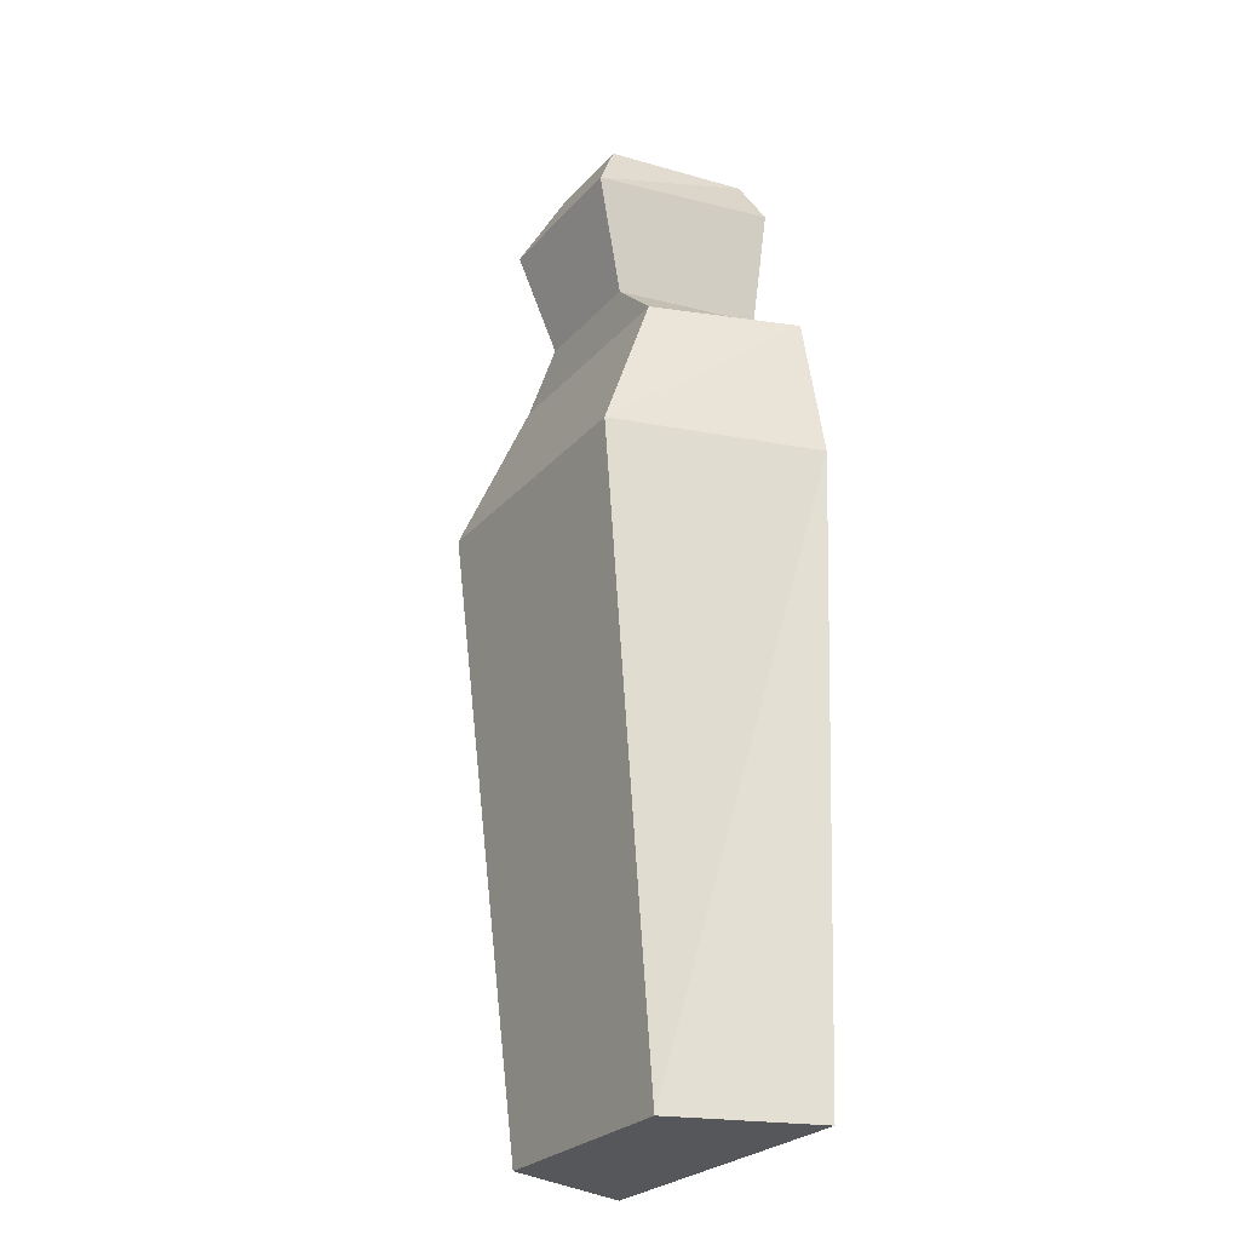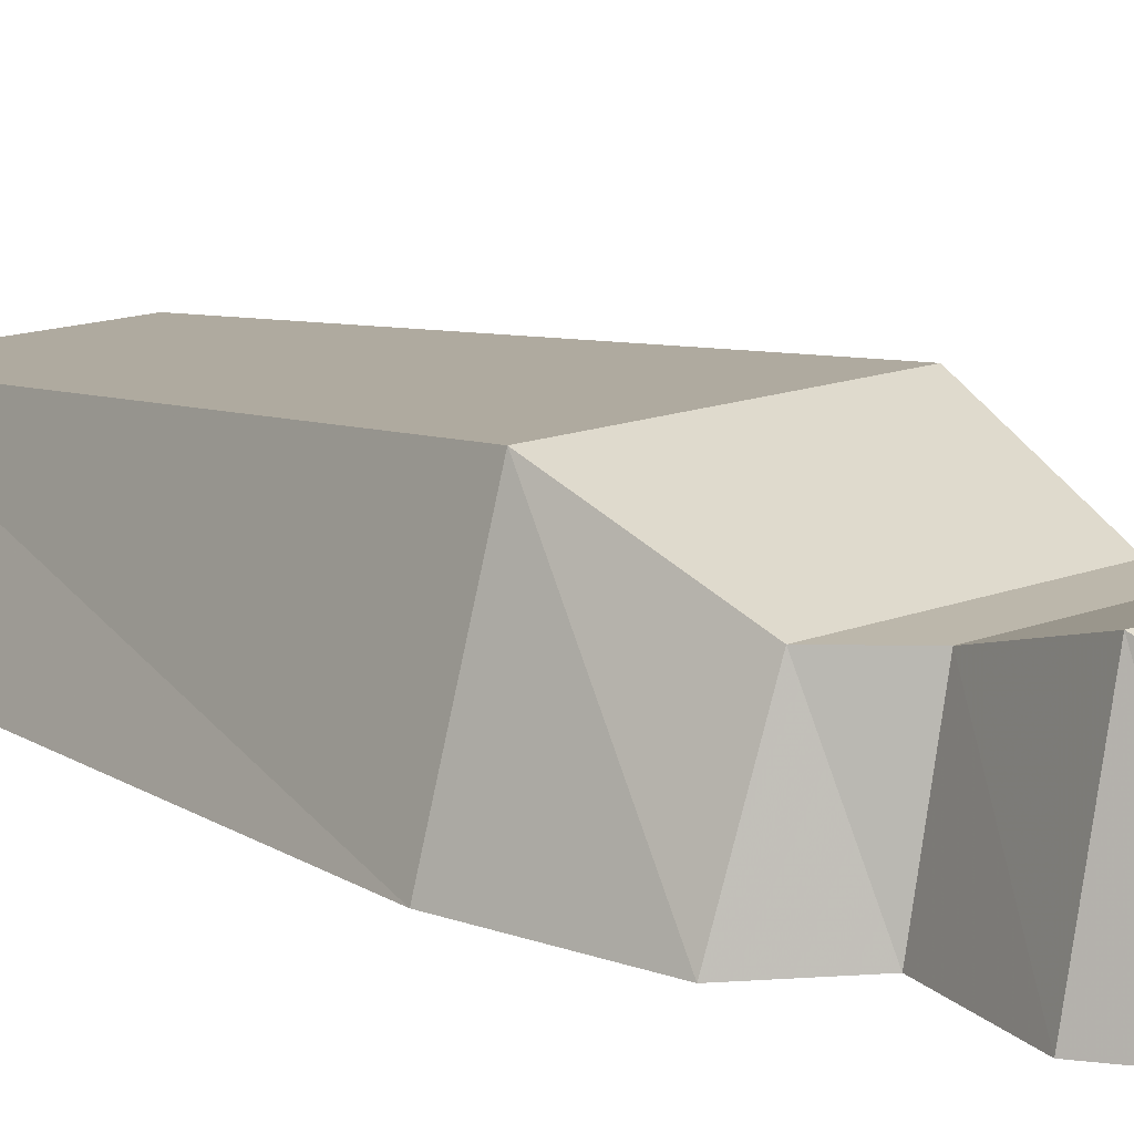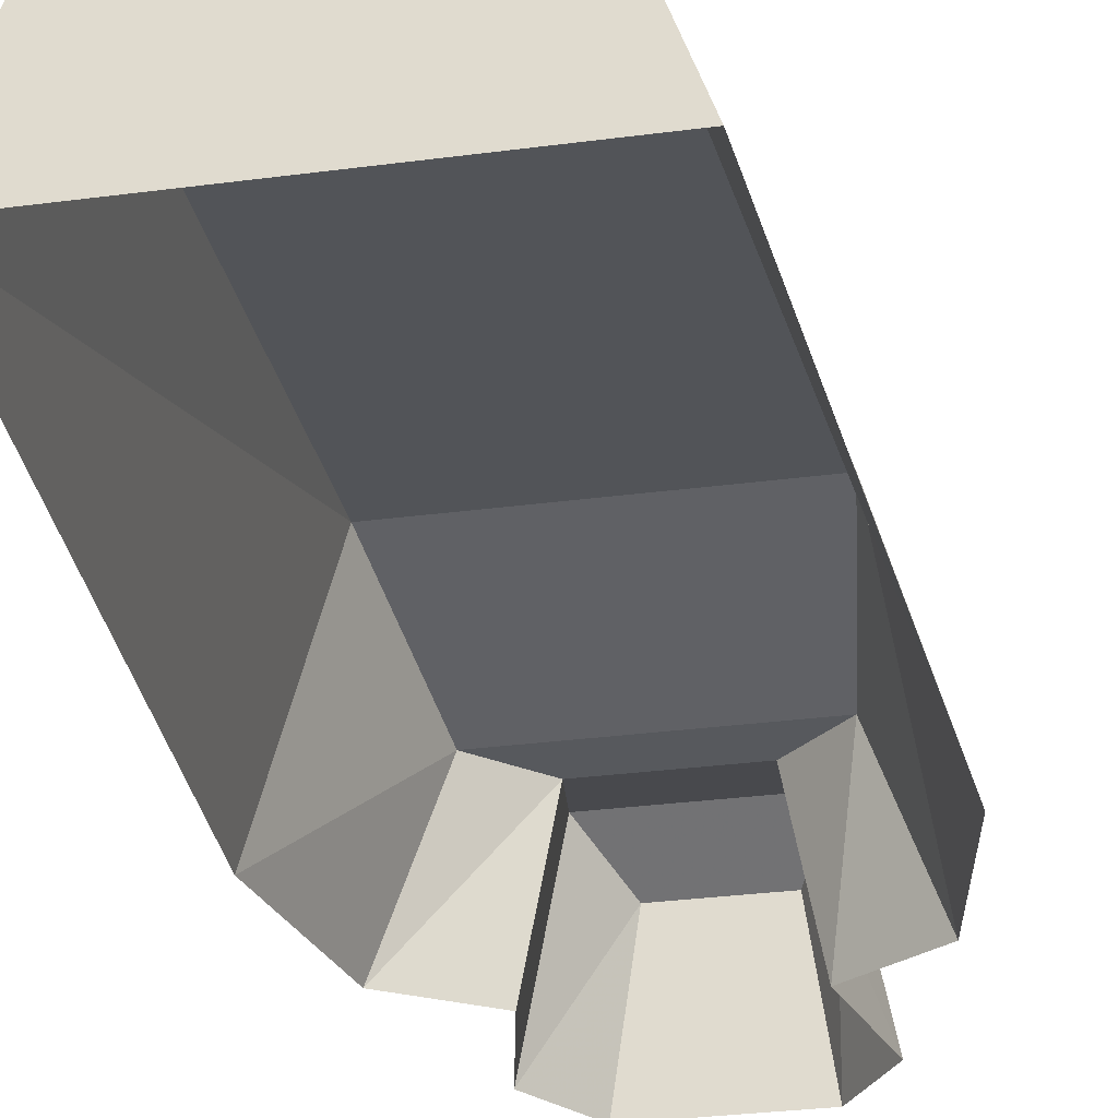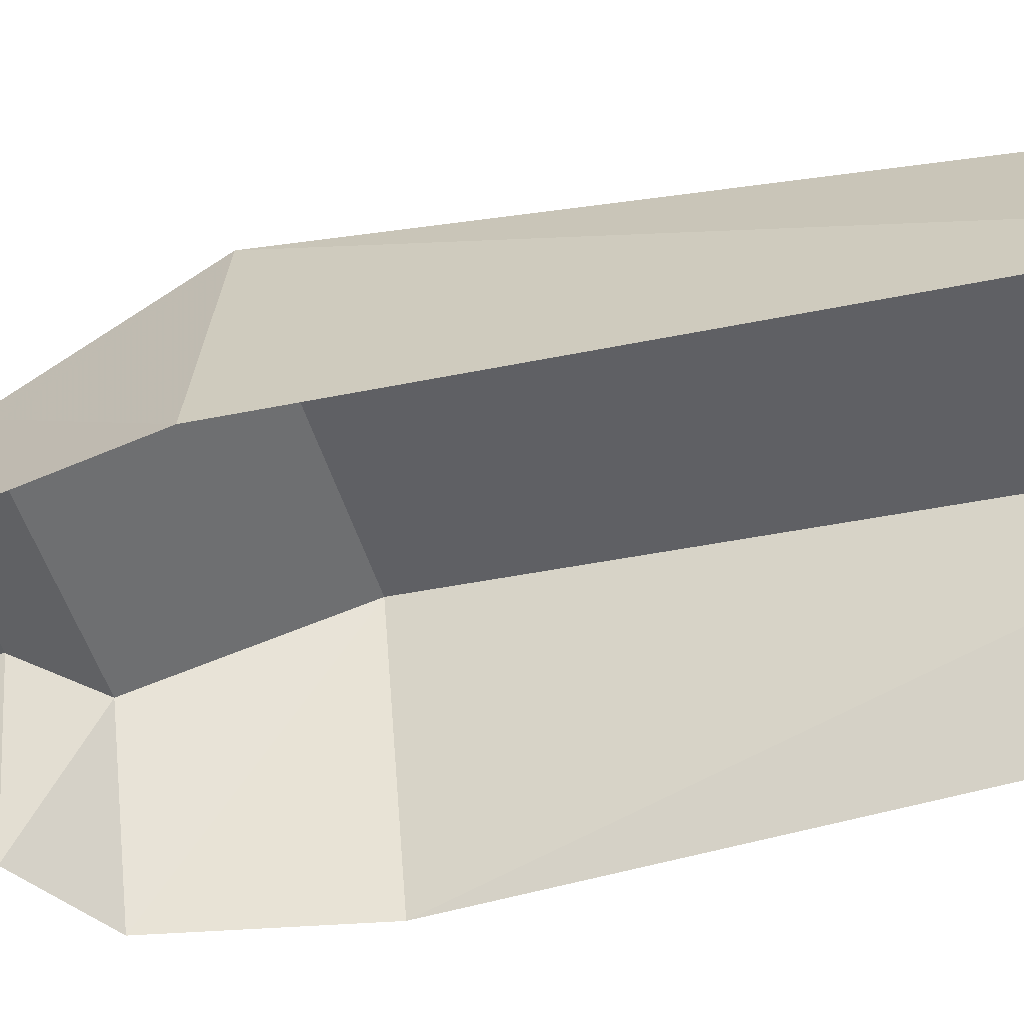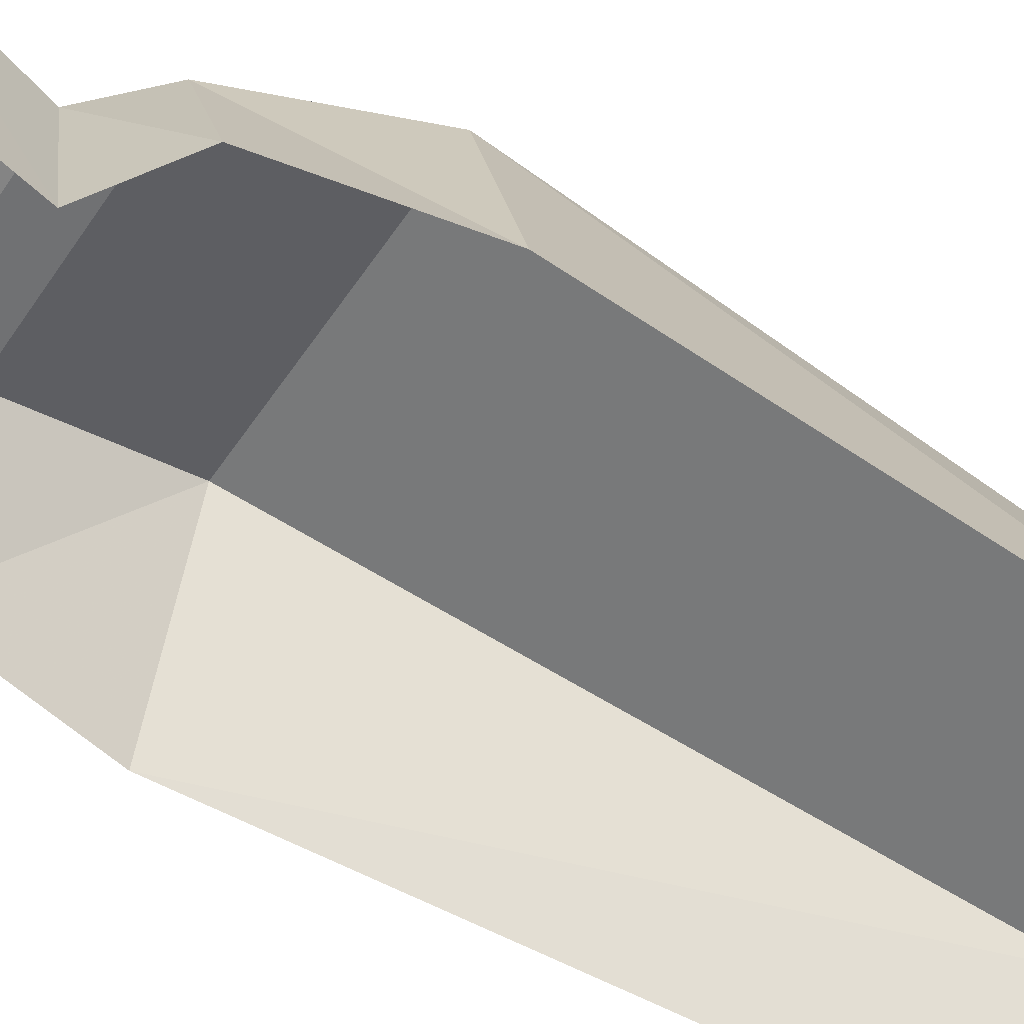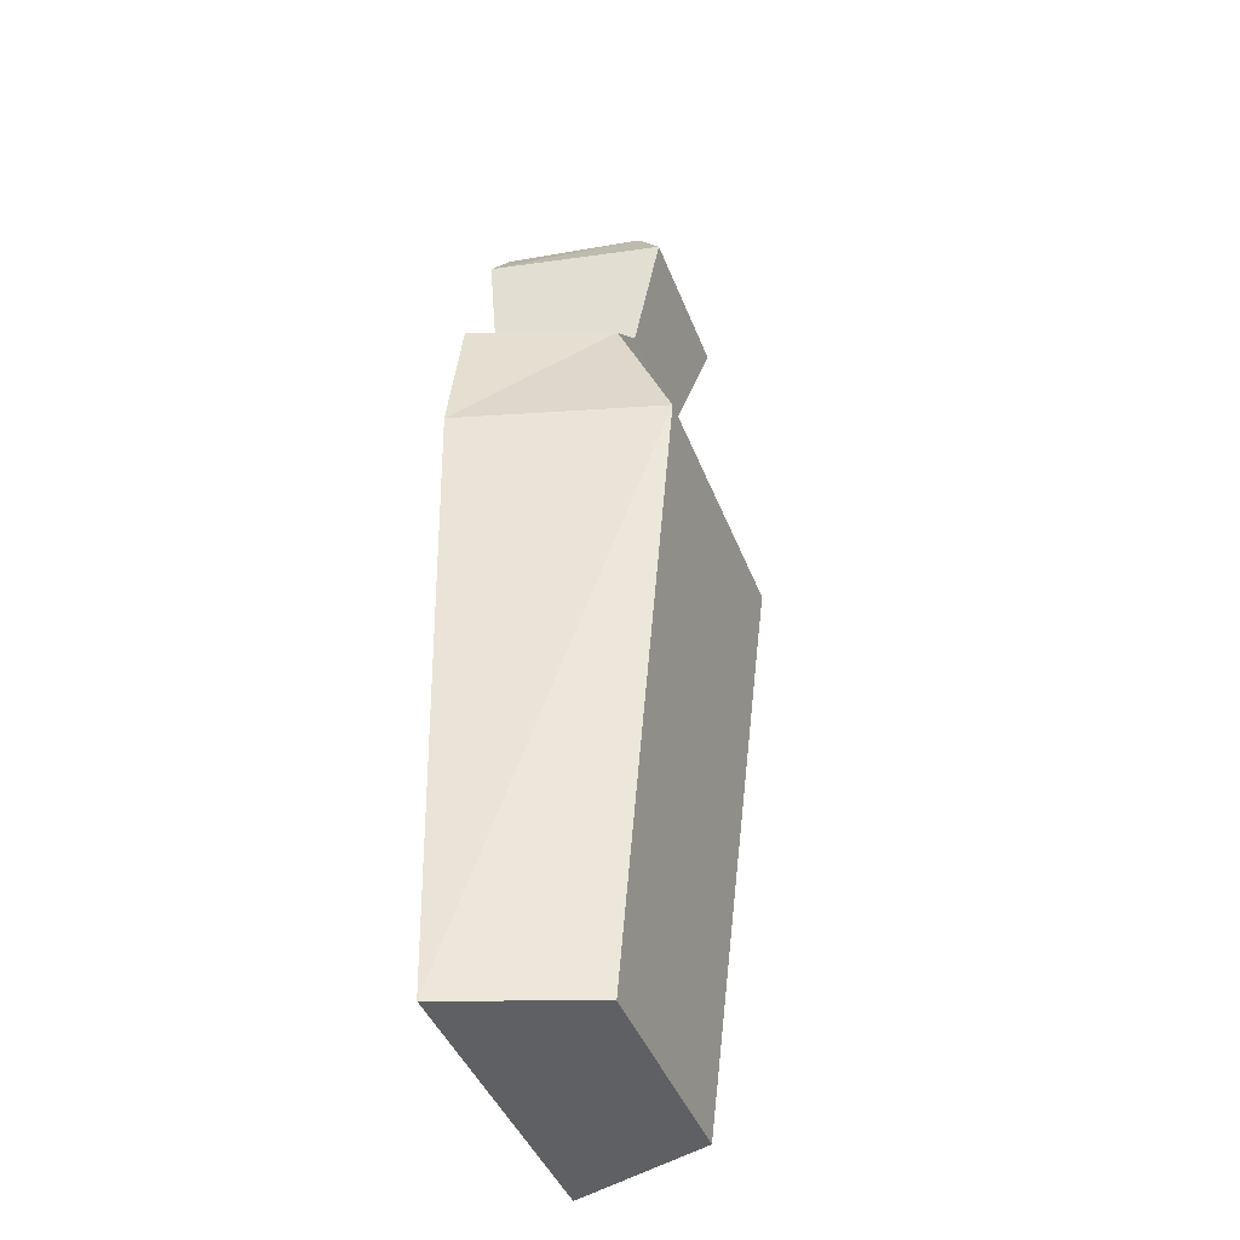
<metadata>
{"format":"obj","ext":"obj","renderer":"f3d","projection":"perspective","resolution":1024,"background":"white","views":[{"elev":-26.7,"azim":57.9,"up":"+Y"},{"elev":14.5,"azim":139.2,"up":"+Z"},{"elev":-29.1,"azim":11.3,"up":"+Z"},{"elev":-47.0,"azim":-74.0,"up":"+Z"},{"elev":-55.1,"azim":-123.3,"up":"+Z"},{"elev":-42.7,"azim":-69.9,"up":"+Y"}]}
</metadata>
<code>
g Object
v 0.6172 -0.5117 0
v -0.6367 -0.5117 0
v 0.7383 1.848 0
v -0.7539 1.848 0
v 0.6172 2.445 0
v -0.6367 2.445 0
v 0.3281 2.629 0
v -0.3477 2.629 0
v 0.4258 3.059 0
v -0.4414 3.059 0
v 0.2578 3.305 0
v -0.2734 3.305 0
v 0.4258 -0.5117 0.5391
v -0.4414 -0.5117 0.5391
v 0.5156 1.848 0.7813
v -0.5352 1.848 0.7813
v 0.4258 2.445 0.5391
v -0.4414 2.445 0.5391
v 0.2266 2.629 0.5391
v -0.2461 2.629 0.5391
v 0.2969 3.059 0.668
v -0.3164 3.059 0.668
v 0.1797 3.305 0.5391
v -0.1953 3.305 0.5391
f 13 16 14
f 16 13 15
f 15 18 16
f 18 15 17
f 17 20 18
f 20 17 19
f 19 22 20
f 22 19 21
f 21 24 22
f 24 21 23
f 1 14 2
f 14 1 13
f 2 16 4
f 16 2 14
f 4 18 6
f 18 4 16
f 6 20 8
f 20 6 18
f 8 22 10
f 22 8 20
f 10 24 12
f 24 10 22
f 12 23 11
f 23 12 24
f 11 21 9
f 21 11 23
f 9 19 7
f 19 9 21
f 7 17 5
f 17 7 19
f 5 15 3
f 15 5 17
f 3 13 1
f 13 3 15

</code>
